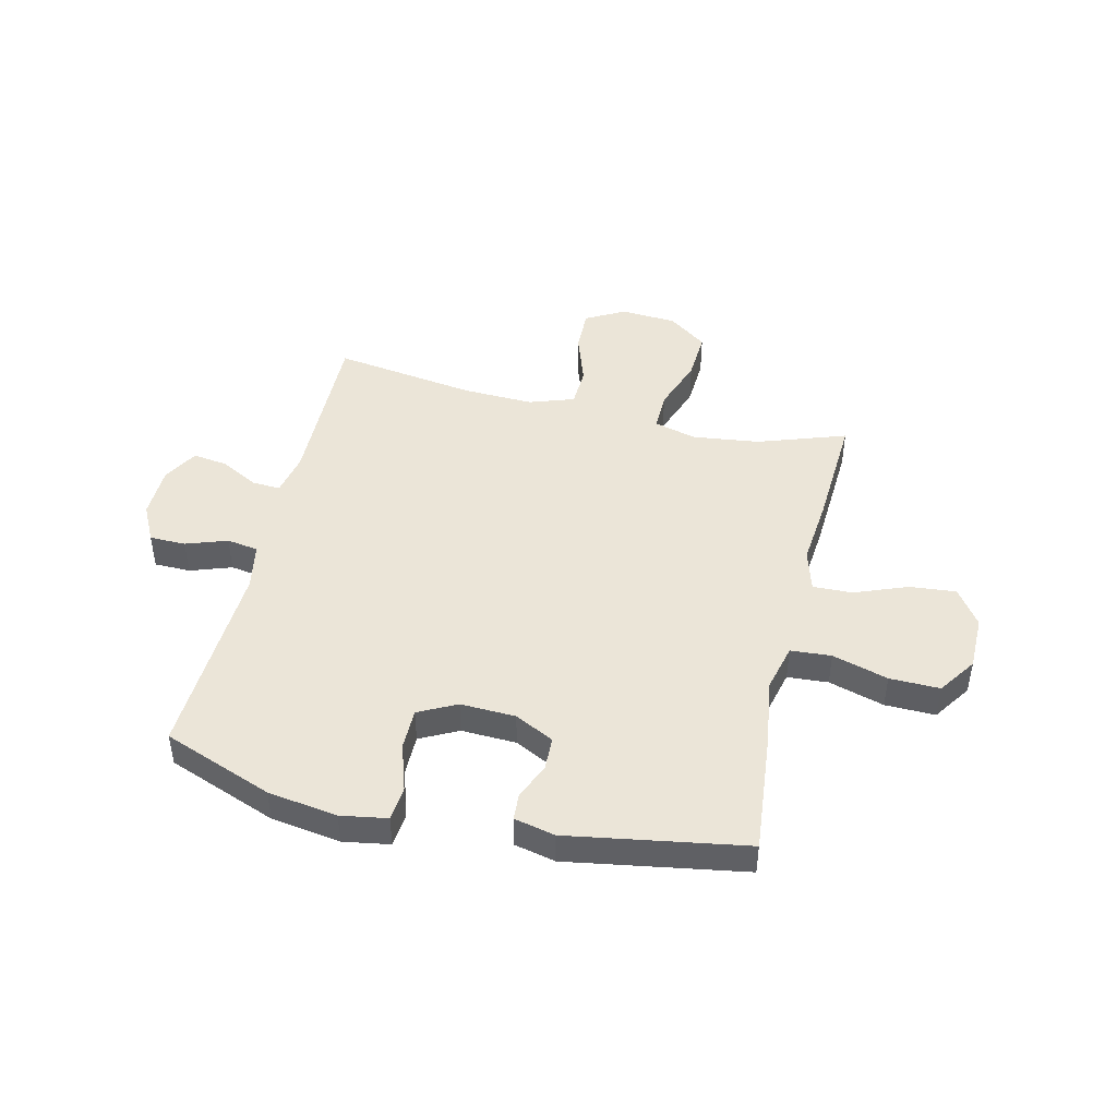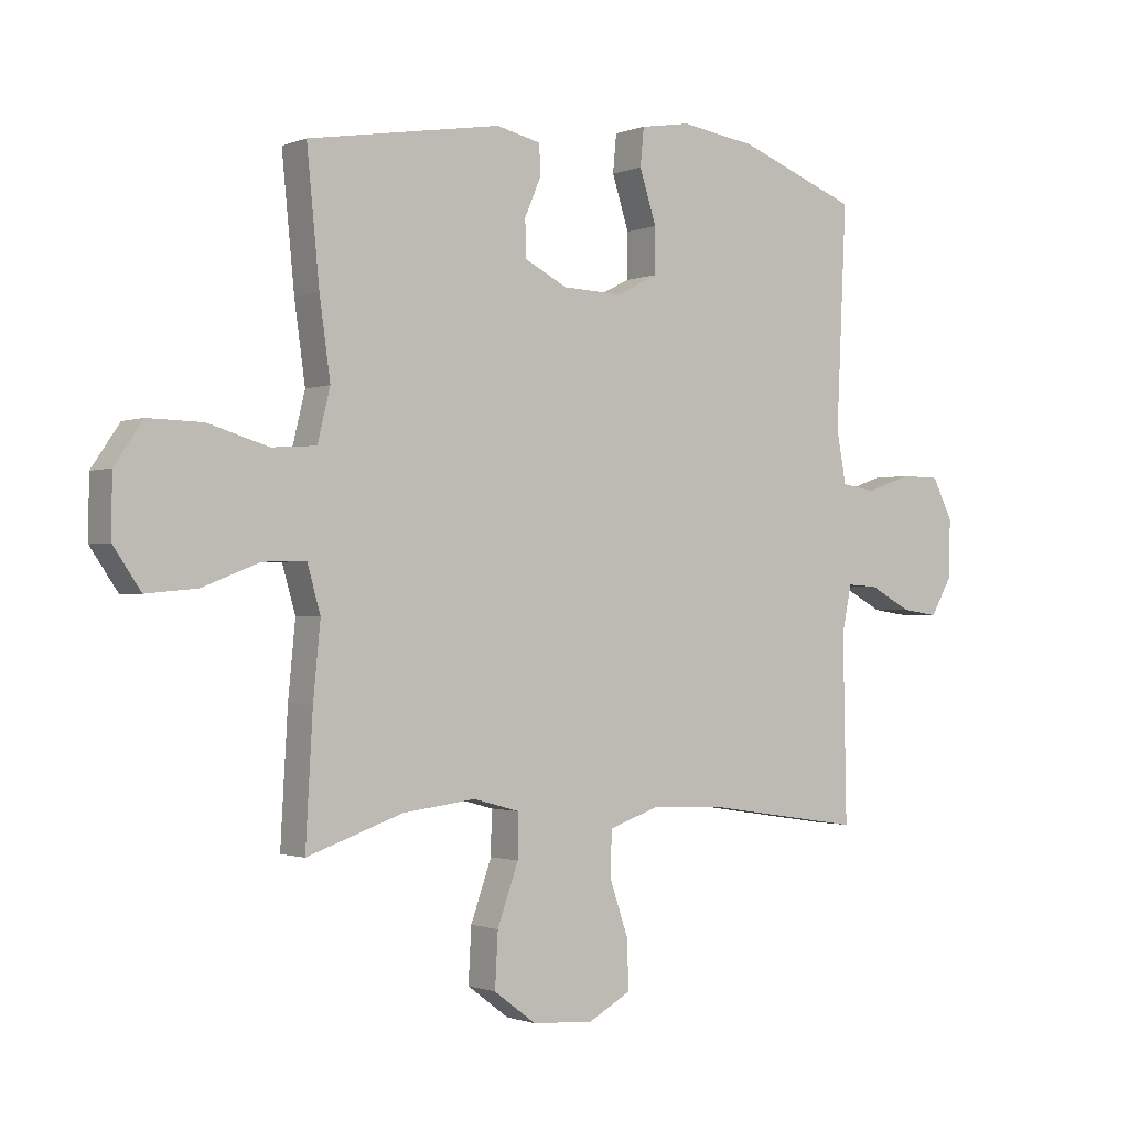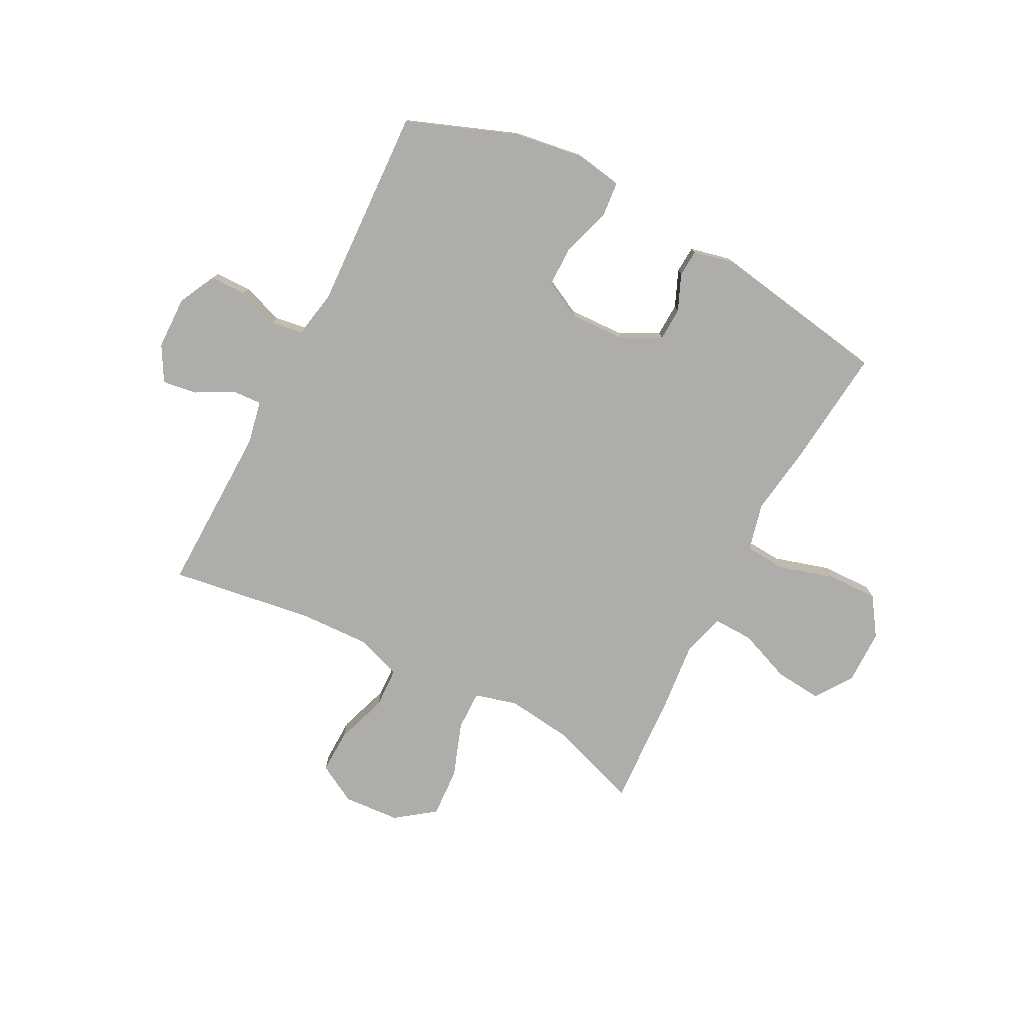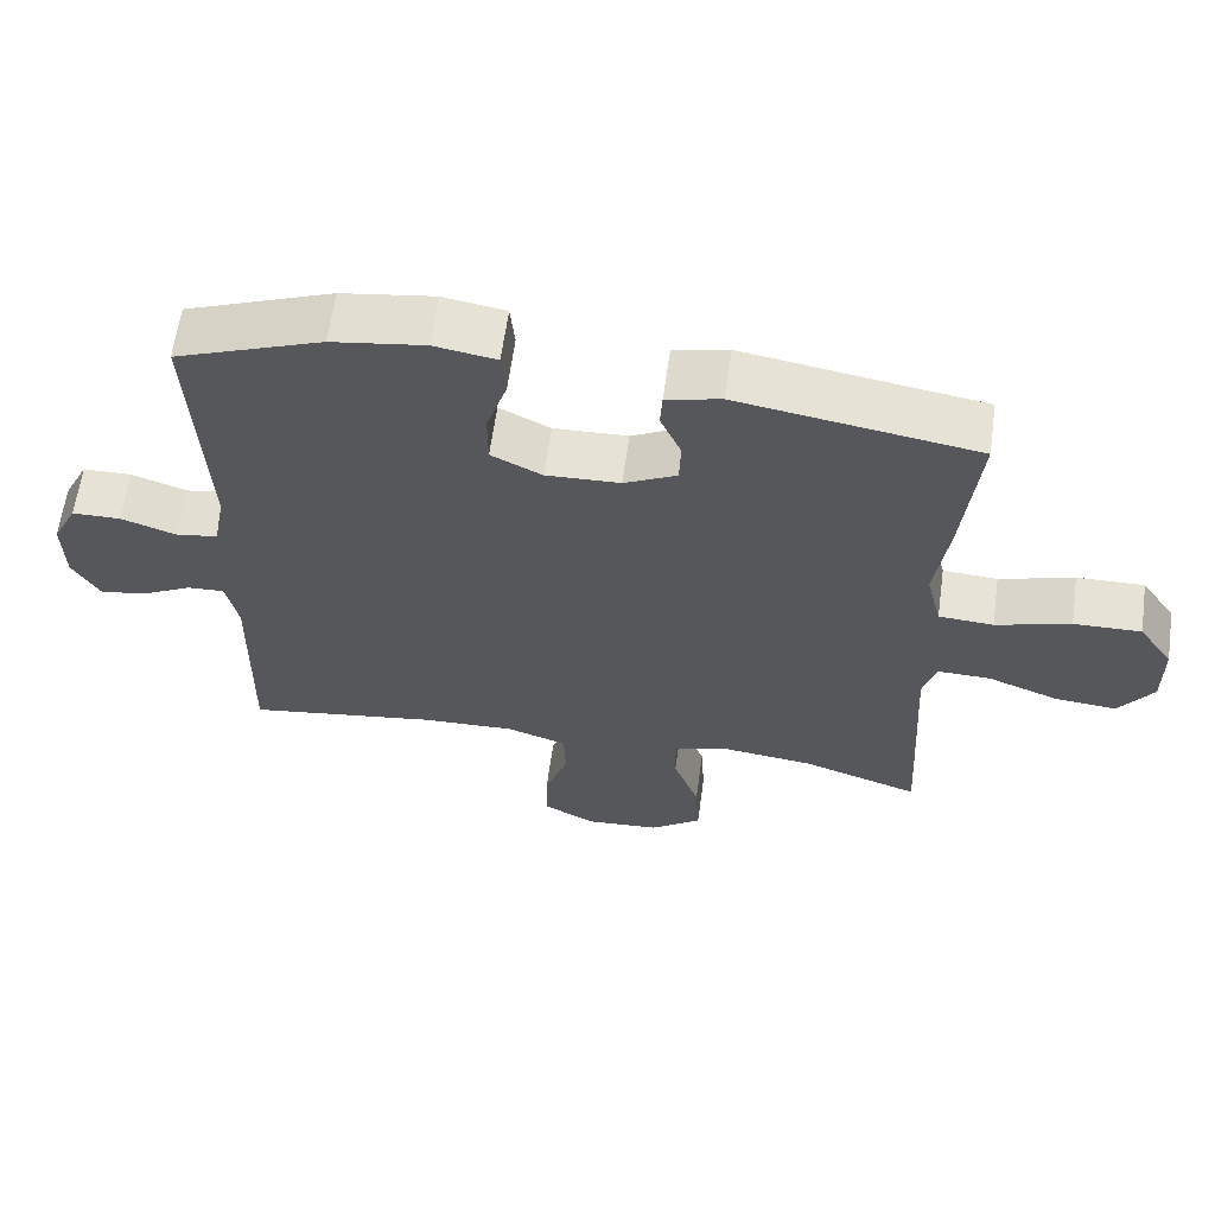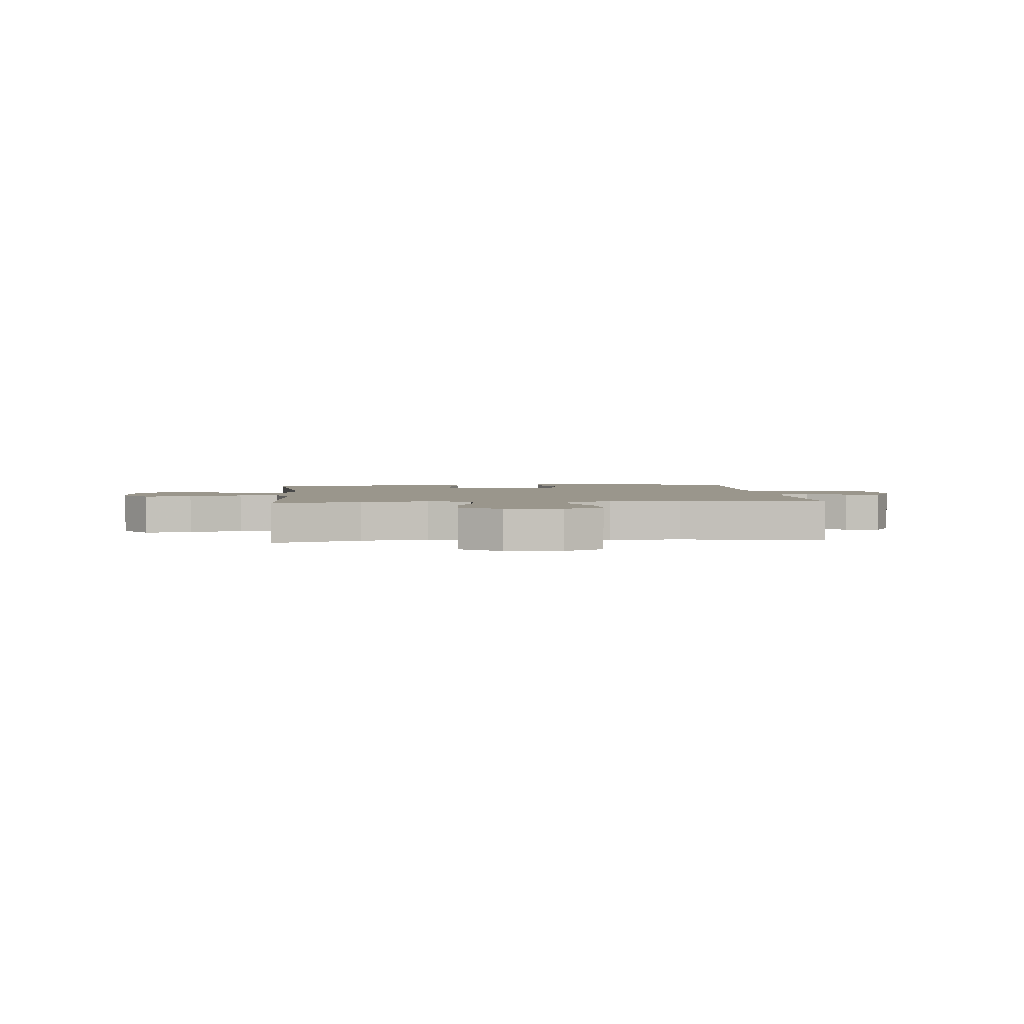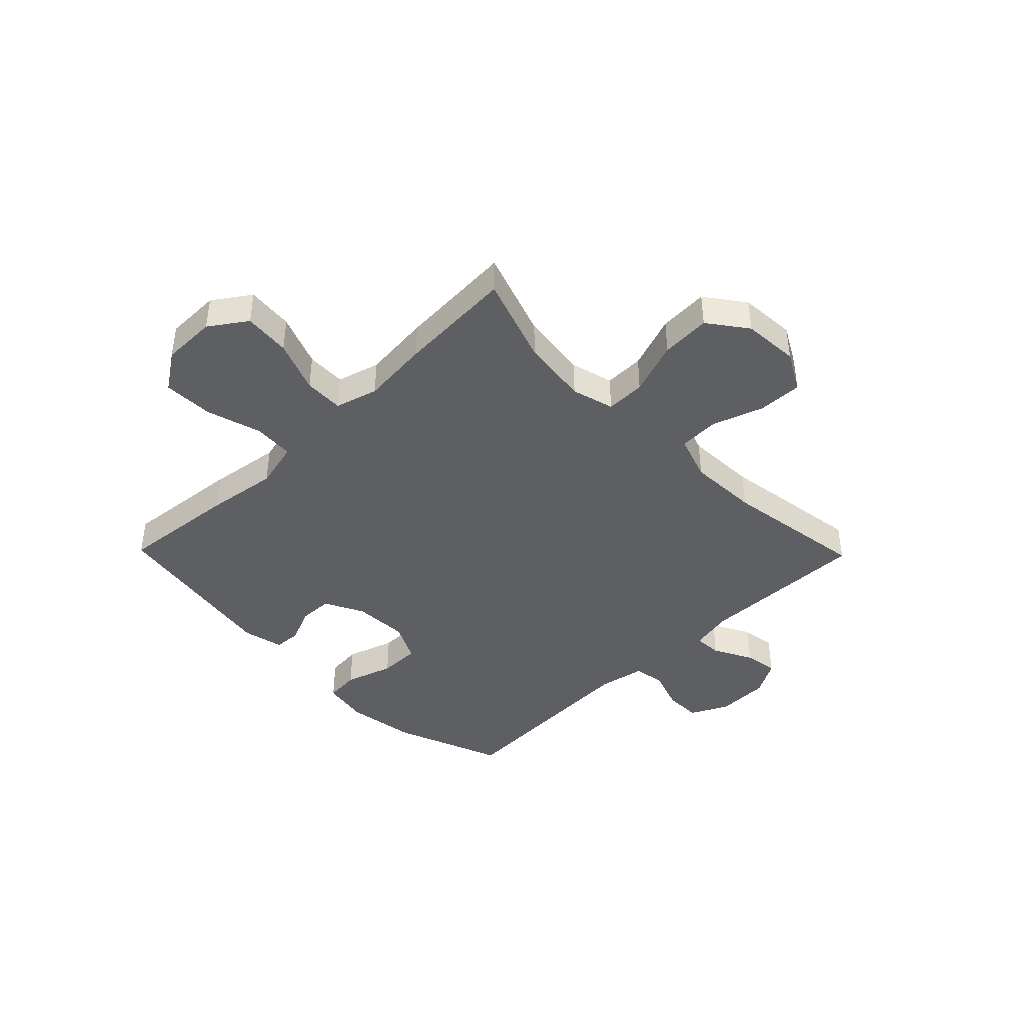
<metadata>
{"format":"obj","ext":"obj","renderer":"f3d","projection":"perspective","resolution":1024,"background":"white","views":[{"elev":45.6,"azim":13.2,"up":"+Y"},{"elev":-1.2,"azim":144.3,"up":"+Z"},{"elev":-77.1,"azim":-27.5,"up":"+Y"},{"elev":62.5,"azim":7.9,"up":"+Z"},{"elev":2.5,"azim":174.6,"up":"+Y"},{"elev":-42.0,"azim":134.3,"up":"+Y"}]}
</metadata>
<code>
v -0.5 0.07 0.5
v -0.301 0.07 0.576
v -0.175 0.07 0.595
v -0.091 0.07 0.581
v -0.085 0.07 0.518
v -0.113 0.07 0.431
v -0.113 0.07 0.356
v -0.044 0.07 0.321
v 0.056 0.07 0.325
v 0.127 0.07 0.361
v 0.129 0.07 0.422
v 0.101 0.07 0.487
v 0.104 0.07 0.536
v 0.178 0.07 0.553
v 0.5 0.07 0.5
v 0.479 0.07 0.287
v 0.461 0.07 0.158
v 0.482 0.07 0.072
v 0.556 0.07 0.067
v 0.657 0.07 0.097
v 0.748 0.07 0.099
v 0.795 0.07 0.03
v 0.796 0.07 -0.069
v 0.75 0.07 -0.136
v 0.665 0.07 -0.128
v 0.57 0.07 -0.091
v 0.498 0.07 -0.089
v 0.476 0.07 -0.166
v 0.488 0.07 -0.288
v 0.5 0.07 -0.5
v 0.34 0.07 -0.445
v 0.218 0.07 -0.43
v 0.141 0.07 -0.451
v 0.142 0.07 -0.523
v 0.177 0.07 -0.621
v 0.182 0.07 -0.711
v 0.112 0.07 -0.763
v 0.01 0.07 -0.77
v -0.061 0.07 -0.731
v -0.059 0.07 -0.651
v -0.027 0.07 -0.557
v -0.03 0.07 -0.484
v -0.112 0.07 -0.456
v -0.24 0.07 -0.461
v -0.5 0.07 -0.5
v -0.494 0.07 -0.192
v -0.51 0.07 -0.114
v -0.561 0.07 -0.117
v -0.631 0.07 -0.154
v -0.693 0.07 -0.163
v -0.729 0.07 -0.1
v -0.731 0.07 -0.004
v -0.697 0.07 0.064
v -0.631 0.07 0.065
v -0.556 0.07 0.039
v -0.499 0.07 0.048
v -0.483 0.07 0.134
v -0.5 0 0.5
v -0.301 0 0.576
v -0.175 0 0.595
v -0.091 0 0.581
v -0.085 0 0.518
v -0.113 0 0.431
v -0.113 0 0.356
v -0.044 0 0.321
v 0.056 0 0.325
v 0.127 0 0.361
v 0.129 0 0.422
v 0.101 0 0.487
v 0.104 0 0.536
v 0.178 0 0.553
v 0.5 0 0.5
v 0.479 0 0.287
v 0.461 0 0.158
v 0.482 0 0.072
v 0.556 0 0.067
v 0.657 0 0.097
v 0.748 0 0.099
v 0.795 0 0.03
v 0.796 0 -0.069
v 0.75 0 -0.136
v 0.665 0 -0.128
v 0.57 0 -0.091
v 0.498 0 -0.089
v 0.476 0 -0.166
v 0.488 0 -0.288
v 0.5 0 -0.5
v 0.34 0 -0.445
v 0.218 0 -0.43
v 0.141 0 -0.451
v 0.142 0 -0.523
v 0.177 0 -0.621
v 0.182 0 -0.711
v 0.112 0 -0.763
v 0.01 0 -0.77
v -0.061 0 -0.731
v -0.059 0 -0.651
v -0.027 0 -0.557
v -0.03 0 -0.484
v -0.112 0 -0.456
v -0.24 0 -0.461
v -0.5 0 -0.5
v -0.494 0 -0.192
v -0.51 0 -0.114
v -0.561 0 -0.117
v -0.631 0 -0.154
v -0.693 0 -0.163
v -0.729 0 -0.1
v -0.731 0 -0.004
v -0.697 0 0.064
v -0.631 0 0.065
v -0.556 0 0.039
v -0.499 0 0.048
v -0.483 0 0.134
f 53 54 55
f 52 53 55
f 51 52 55
f 50 51 55
f 49 50 55
f 48 49 55
f 47 48 55 56
f 46 47 56 57
f 44 45 46 57
f 39 40 41
f 38 39 41
f 37 38 41
f 36 37 41
f 35 36 41
f 34 35 41
f 33 34 41 42
f 32 33 42 43
f 28 29 30 31
f 27 28 31 32
f 24 25 26
f 23 24 26
f 22 23 26
f 21 22 26
f 20 21 26
f 19 20 26
f 18 19 26 27
f 43 44 57
f 32 43 57
f 27 32 57
f 18 27 57
f 17 18 57
f 15 16 17
f 14 15 17
f 13 14 17
f 12 13 17
f 11 12 17
f 4 5 6
f 3 4 6
f 2 3 6
f 1 2 6
f 57 1 6
f 57 6 7
f 10 11 17
f 9 10 17
f 8 9 17 57
f 7 8 57
f 112 111 110
f 112 110 109
f 112 109 108
f 112 108 107
f 112 107 106
f 112 106 105
f 113 112 105 104
f 114 113 104 103
f 114 103 102 101
f 98 97 96
f 98 96 95
f 98 95 94
f 98 94 93
f 98 93 92
f 98 92 91
f 99 98 91 90
f 100 99 90 89
f 88 87 86 85
f 89 88 85 84
f 83 82 81
f 83 81 80
f 83 80 79
f 83 79 78
f 83 78 77
f 83 77 76
f 84 83 76 75
f 114 101 100
f 114 100 89
f 114 89 84
f 114 84 75
f 114 75 74
f 74 73 72
f 74 72 71
f 74 71 70
f 74 70 69
f 74 69 68
f 63 62 61
f 63 61 60
f 63 60 59
f 63 59 58
f 63 58 114
f 64 63 114
f 74 68 67
f 74 67 66
f 114 74 66 65
f 114 65 64
f 1 58 59 2
f 2 59 60 3
f 3 60 61 4
f 4 61 62 5
f 5 62 63 6
f 6 63 64 7
f 7 64 65 8
f 8 65 66 9
f 9 66 67 10
f 10 67 68 11
f 11 68 69 12
f 12 69 70 13
f 13 70 71 14
f 14 71 72 15
f 15 72 73 16
f 16 73 74 17
f 17 74 75 18
f 18 75 76 19
f 19 76 77 20
f 20 77 78 21
f 21 78 79 22
f 22 79 80 23
f 23 80 81 24
f 24 81 82 25
f 25 82 83 26
f 26 83 84 27
f 27 84 85 28
f 28 85 86 29
f 29 86 87 30
f 30 87 88 31
f 31 88 89 32
f 32 89 90 33
f 33 90 91 34
f 34 91 92 35
f 35 92 93 36
f 36 93 94 37
f 37 94 95 38
f 38 95 96 39
f 39 96 97 40
f 40 97 98 41
f 41 98 99 42
f 42 99 100 43
f 43 100 101 44
f 44 101 102 45
f 45 102 103 46
f 46 103 104 47
f 47 104 105 48
f 48 105 106 49
f 49 106 107 50
f 50 107 108 51
f 51 108 109 52
f 52 109 110 53
f 53 110 111 54
f 54 111 112 55
f 55 112 113 56
f 56 113 114 57
f 57 114 58 1

</code>
